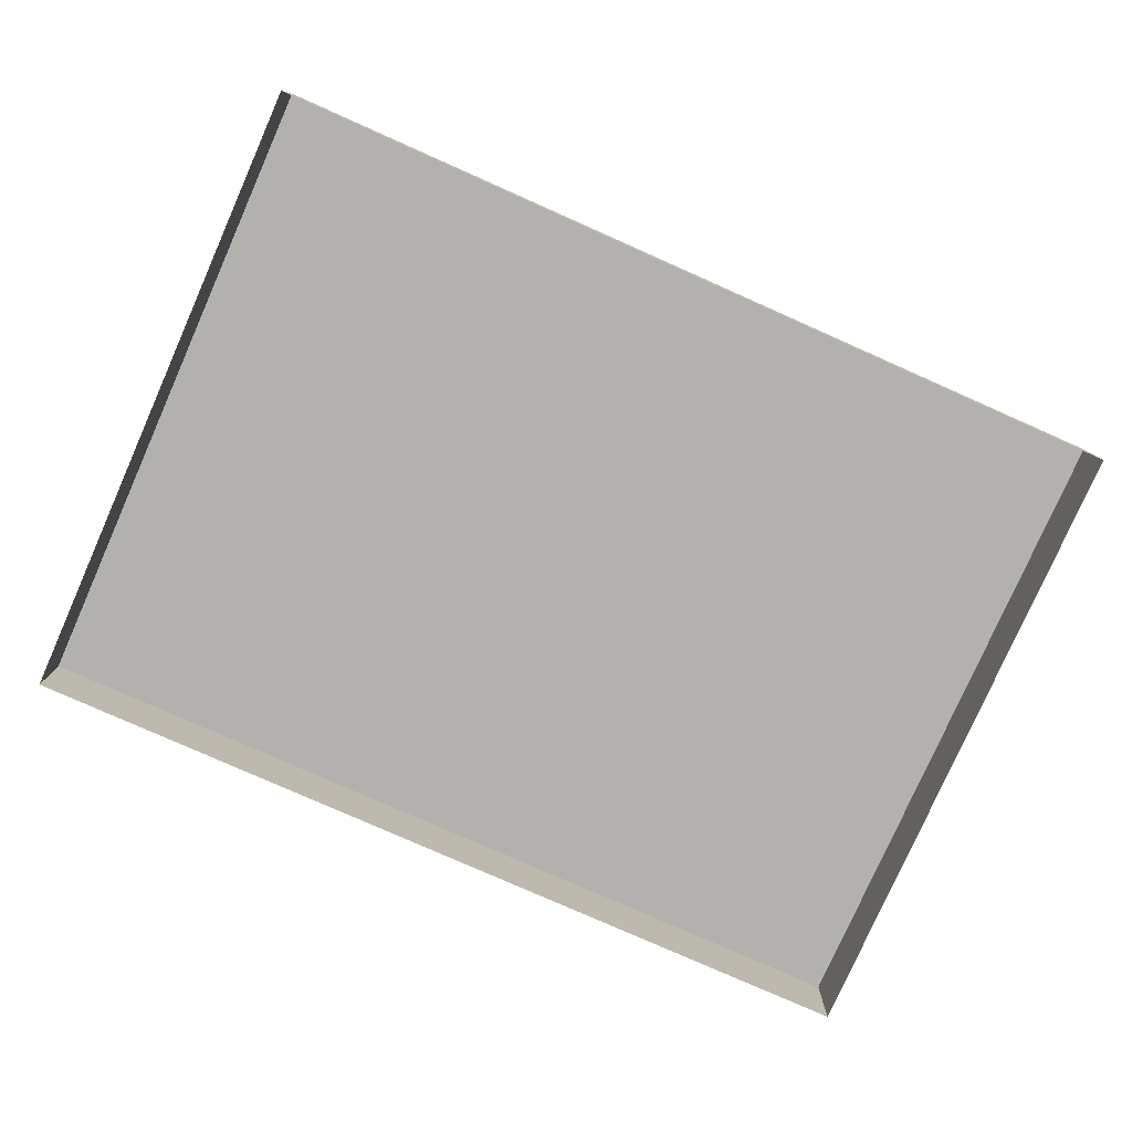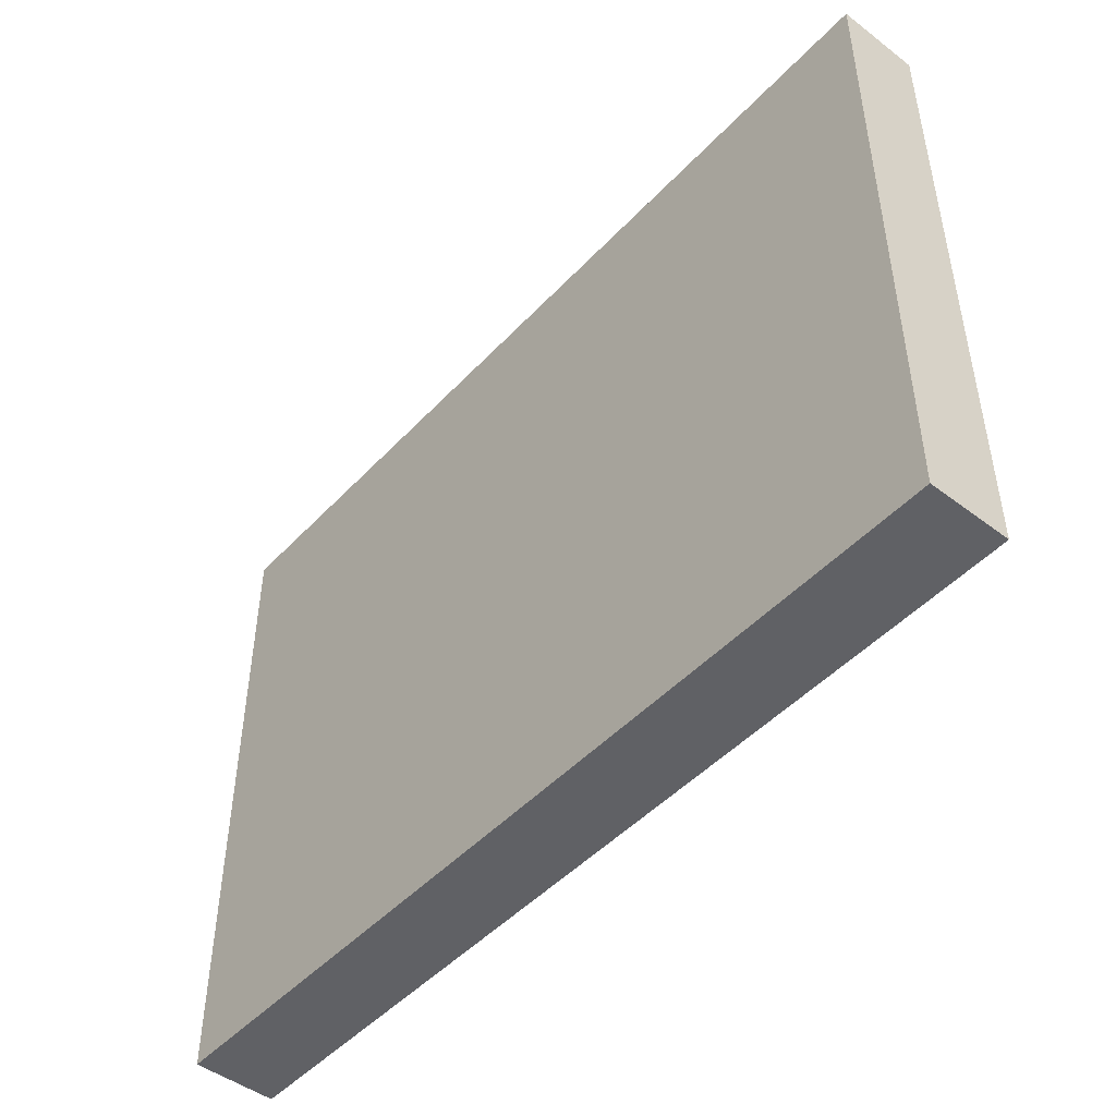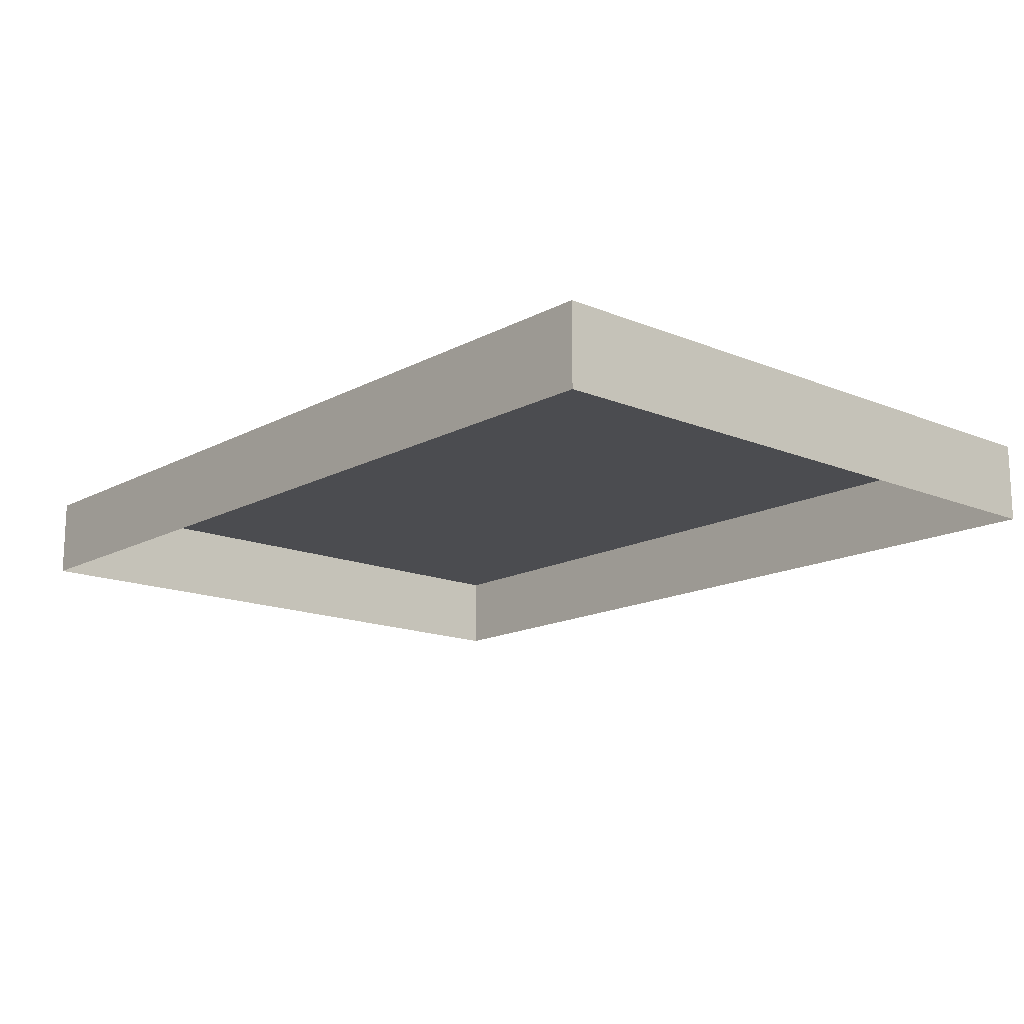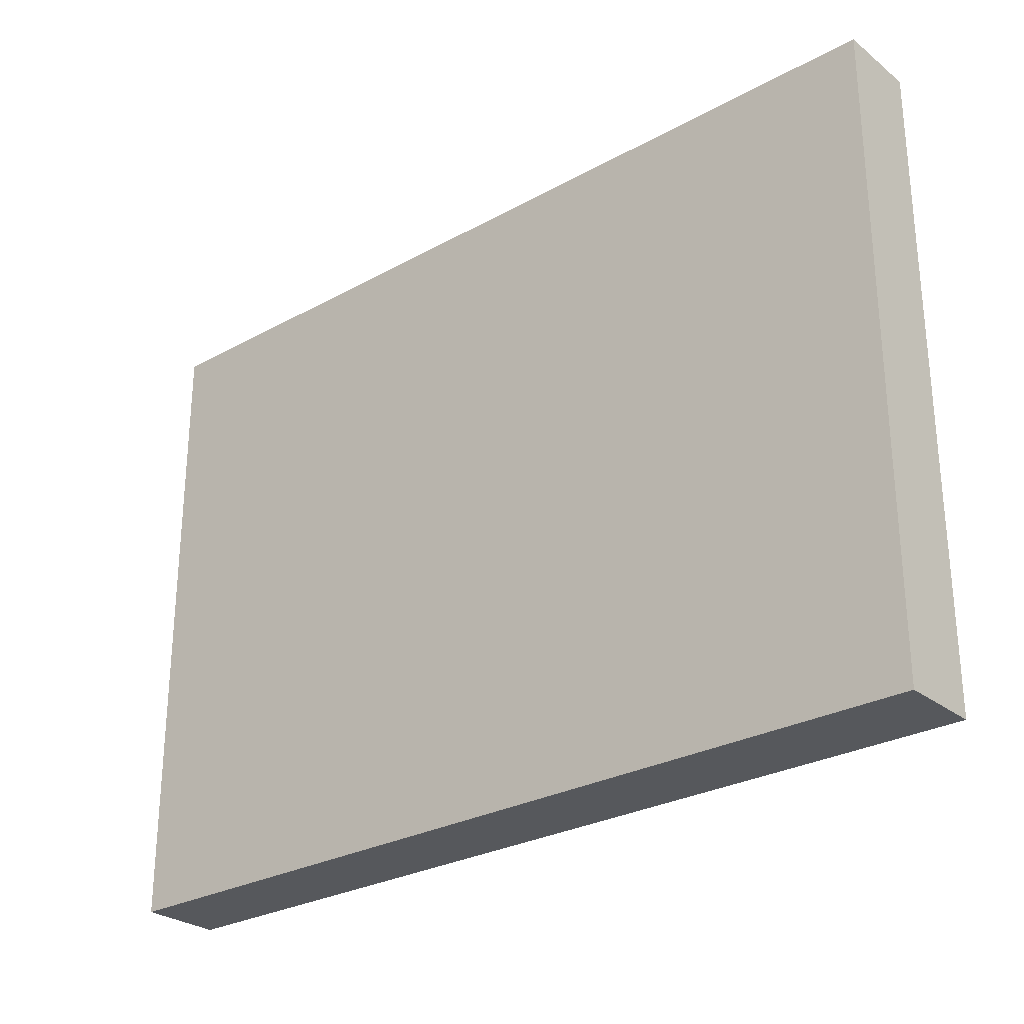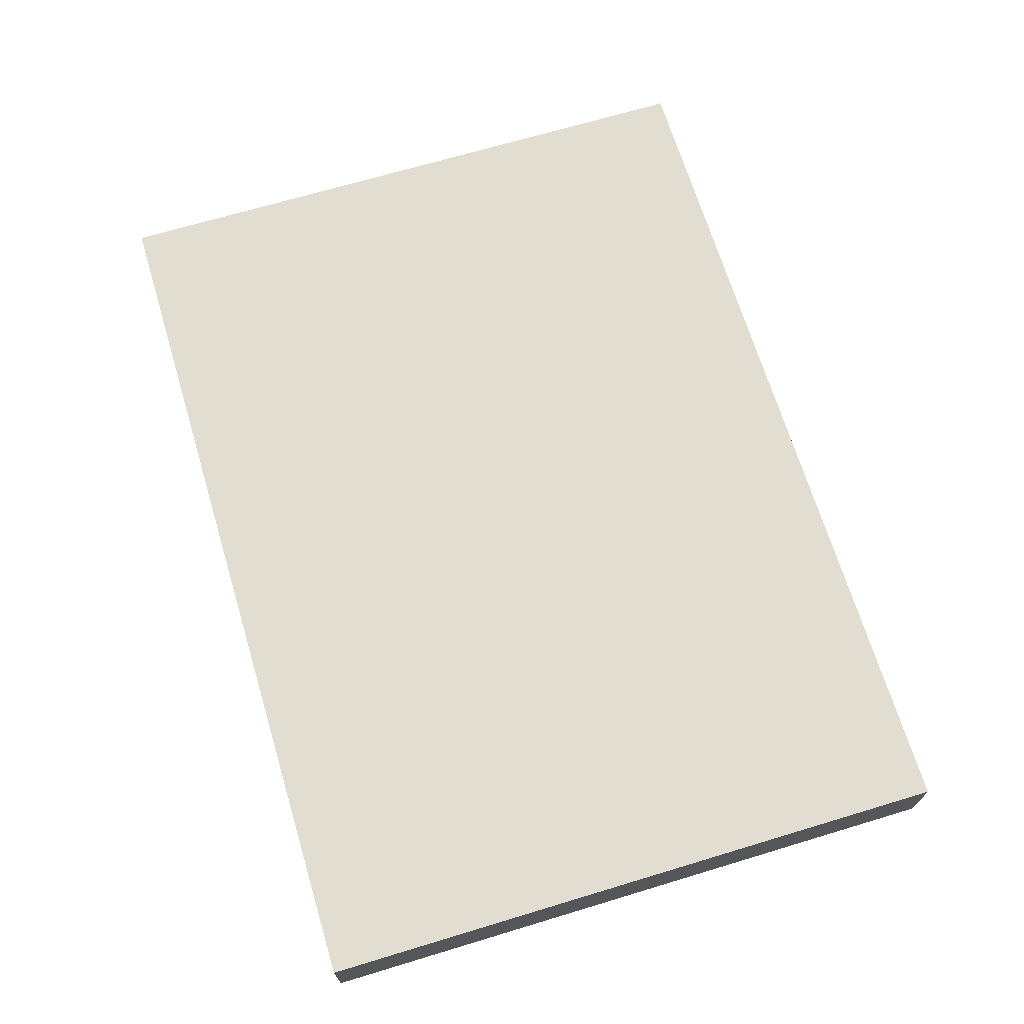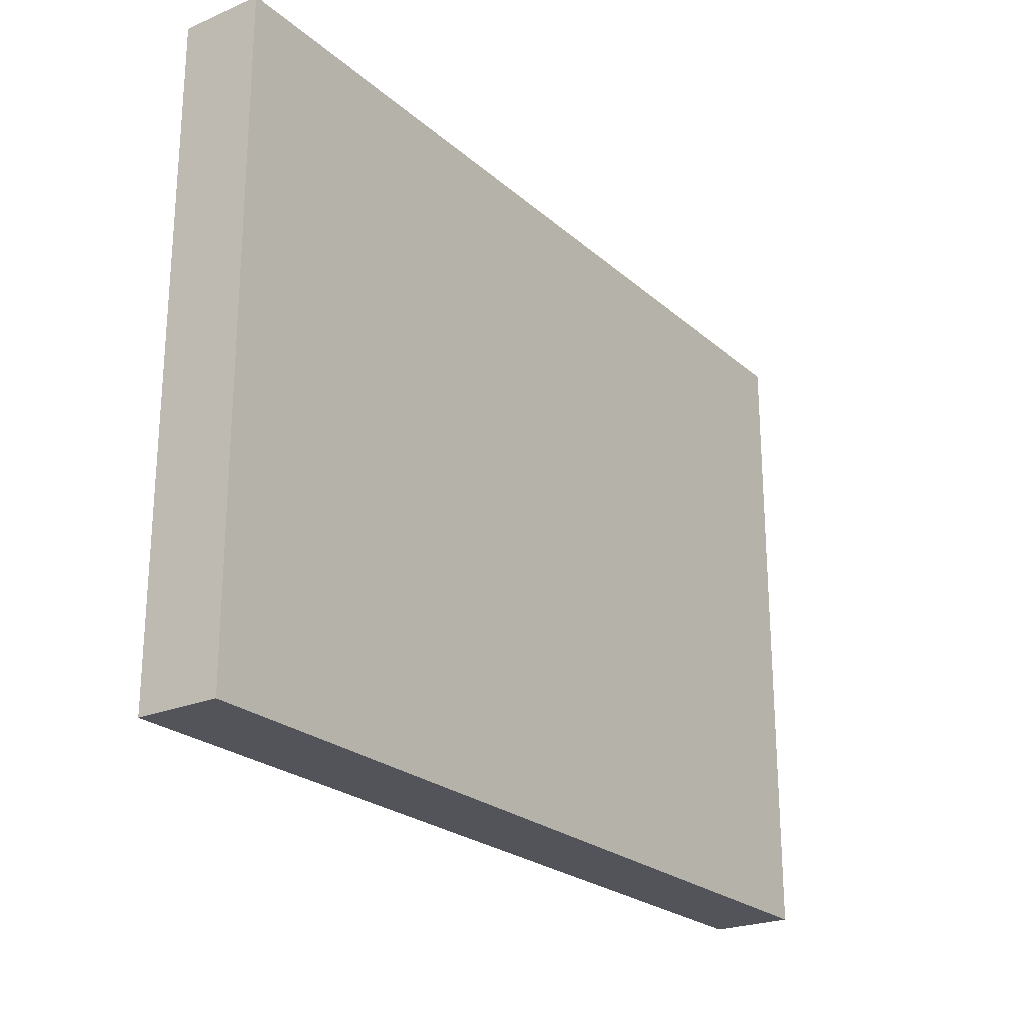
<metadata>
{"format":"obj","ext":"obj","renderer":"f3d","projection":"perspective","resolution":1024,"background":"white","views":[{"elev":-79.2,"azim":156.1,"up":"+Z"},{"elev":-47.7,"azim":49.5,"up":"+Y"},{"elev":-15.2,"azim":48.6,"up":"+Z"},{"elev":-27.7,"azim":40.2,"up":"+Y"},{"elev":68.6,"azim":73.2,"up":"+Z"},{"elev":-23.7,"azim":-54.7,"up":"+Y"}]}
</metadata>
<code>
o 3dw.117711079f903de35c90c1d7bd498fbb/Model/mesh1/mesh1-geometry/material_5/component_4#mesh1-geometry
v 0.08181 0.1275 0.5955
v 0.08181 0.1749 0.5896
v 0.08181 0.1275 0.5896
v 0.08181 0.1275 0.5896
v 0.08181 0.1749 0.5896
v 0.08181 0.1275 0.5955
v 0.08181 0.1749 0.5896
v 0.08181 0.1275 0.5955
v 0.08181 0.1749 0.5955
v 0.08181 0.1749 0.5955
v 0.08181 0.1275 0.5955
v 0.08181 0.1749 0.5896
v 0.1469 0.1275 0.5896
v 0.08181 0.1275 0.5955
v 0.08181 0.1275 0.5896
v 0.08181 0.1275 0.5896
v 0.08181 0.1275 0.5955
v 0.1469 0.1275 0.5896
v 0.08181 0.1749 0.5896
v 0.1469 0.1749 0.5955
v 0.1469 0.1749 0.5896
v 0.1469 0.1749 0.5896
v 0.1469 0.1749 0.5955
v 0.08181 0.1749 0.5896
v 0.08181 0.1275 0.5955
v 0.1469 0.1749 0.5955
v 0.08181 0.1749 0.5955
v 0.08181 0.1749 0.5955
v 0.1469 0.1749 0.5955
v 0.08181 0.1275 0.5955
v 0.1469 0.1749 0.5955
v 0.08181 0.1749 0.5896
v 0.08181 0.1749 0.5955
v 0.08181 0.1749 0.5955
v 0.08181 0.1749 0.5896
v 0.1469 0.1749 0.5955
v 0.08181 0.1275 0.5955
v 0.1469 0.1275 0.5896
v 0.1469 0.1275 0.5955
v 0.1469 0.1275 0.5955
v 0.1469 0.1275 0.5896
v 0.08181 0.1275 0.5955
v 0.1469 0.1749 0.5955
v 0.1469 0.1275 0.5896
v 0.1469 0.1749 0.5896
v 0.1469 0.1749 0.5896
v 0.1469 0.1275 0.5896
v 0.1469 0.1749 0.5955
v 0.1469 0.1749 0.5955
v 0.08181 0.1275 0.5955
v 0.1469 0.1275 0.5955
v 0.1469 0.1275 0.5955
v 0.08181 0.1275 0.5955
v 0.1469 0.1749 0.5955
v 0.1469 0.1275 0.5896
v 0.1469 0.1749 0.5955
v 0.1469 0.1275 0.5955
v 0.1469 0.1275 0.5955
v 0.1469 0.1749 0.5955
v 0.1469 0.1275 0.5896
f 1 2 3
f 4 5 6
f 7 8 9
f 10 11 12
f 13 14 15
f 16 17 18
f 19 20 21
f 22 23 24
f 25 26 27
f 28 29 30
f 31 32 33
f 34 35 36
f 37 38 39
f 40 41 42
f 43 44 45
f 46 47 48
f 49 50 51
f 52 53 54
f 55 56 57
f 58 59 60

</code>
